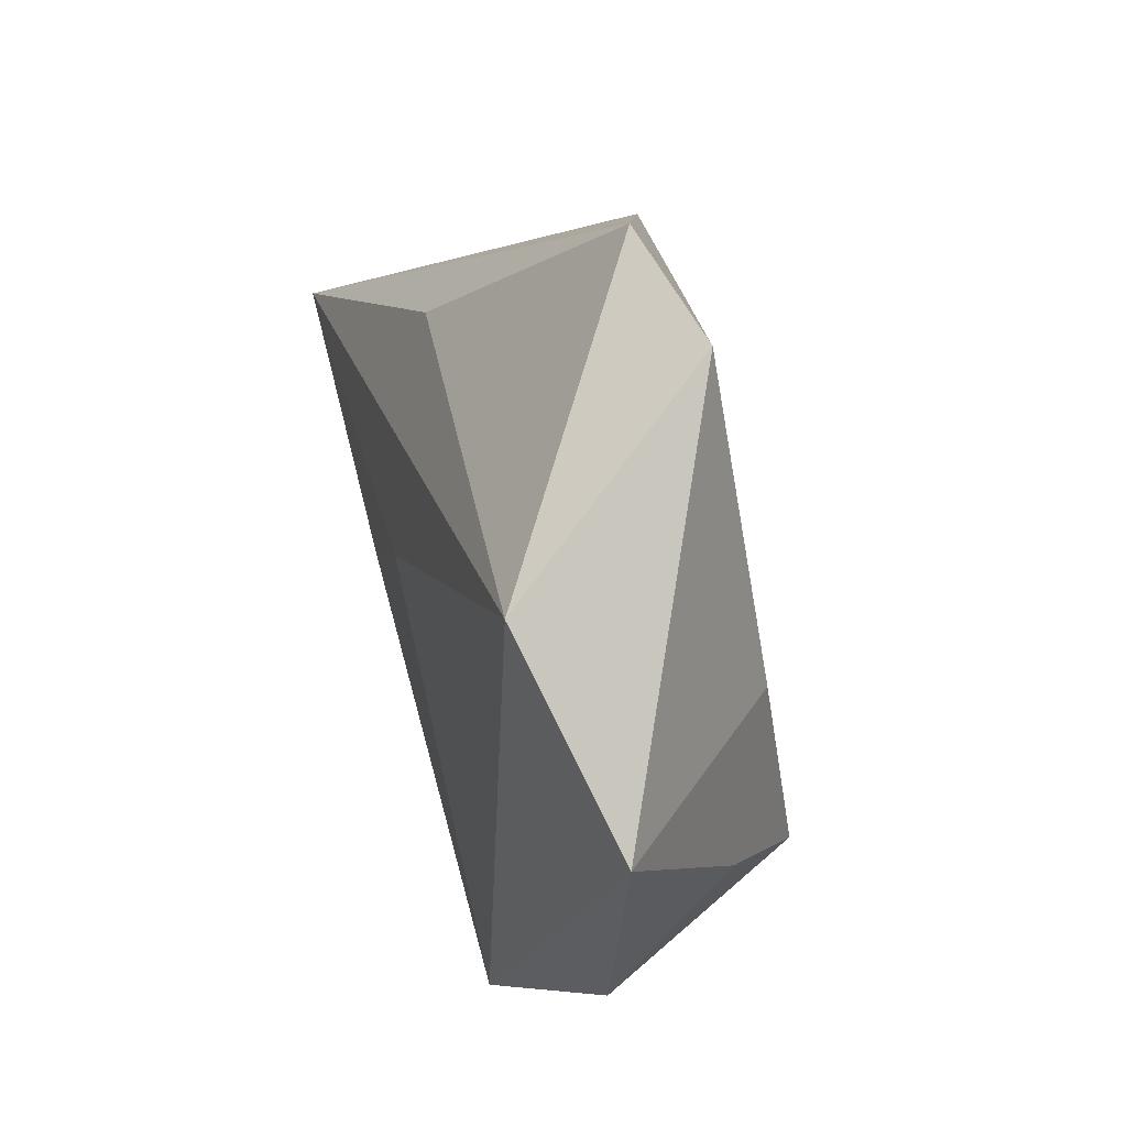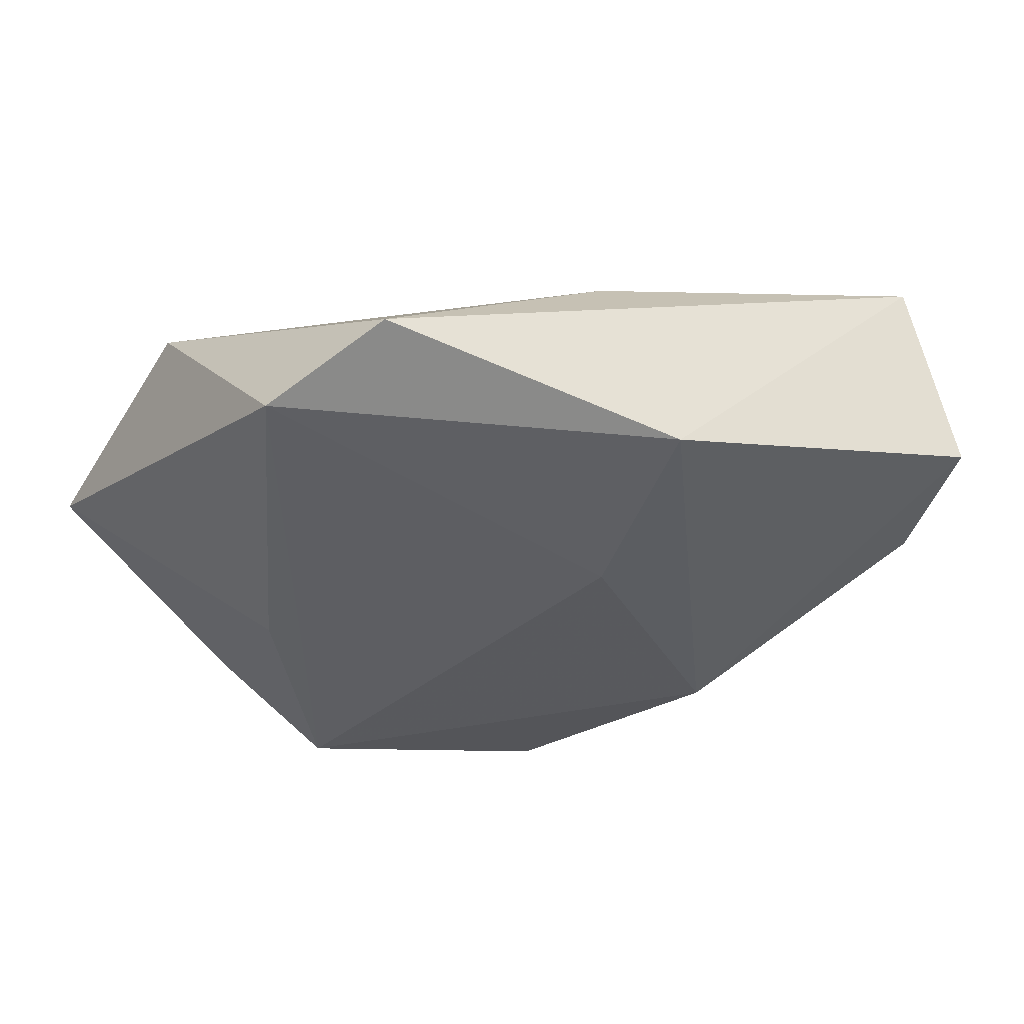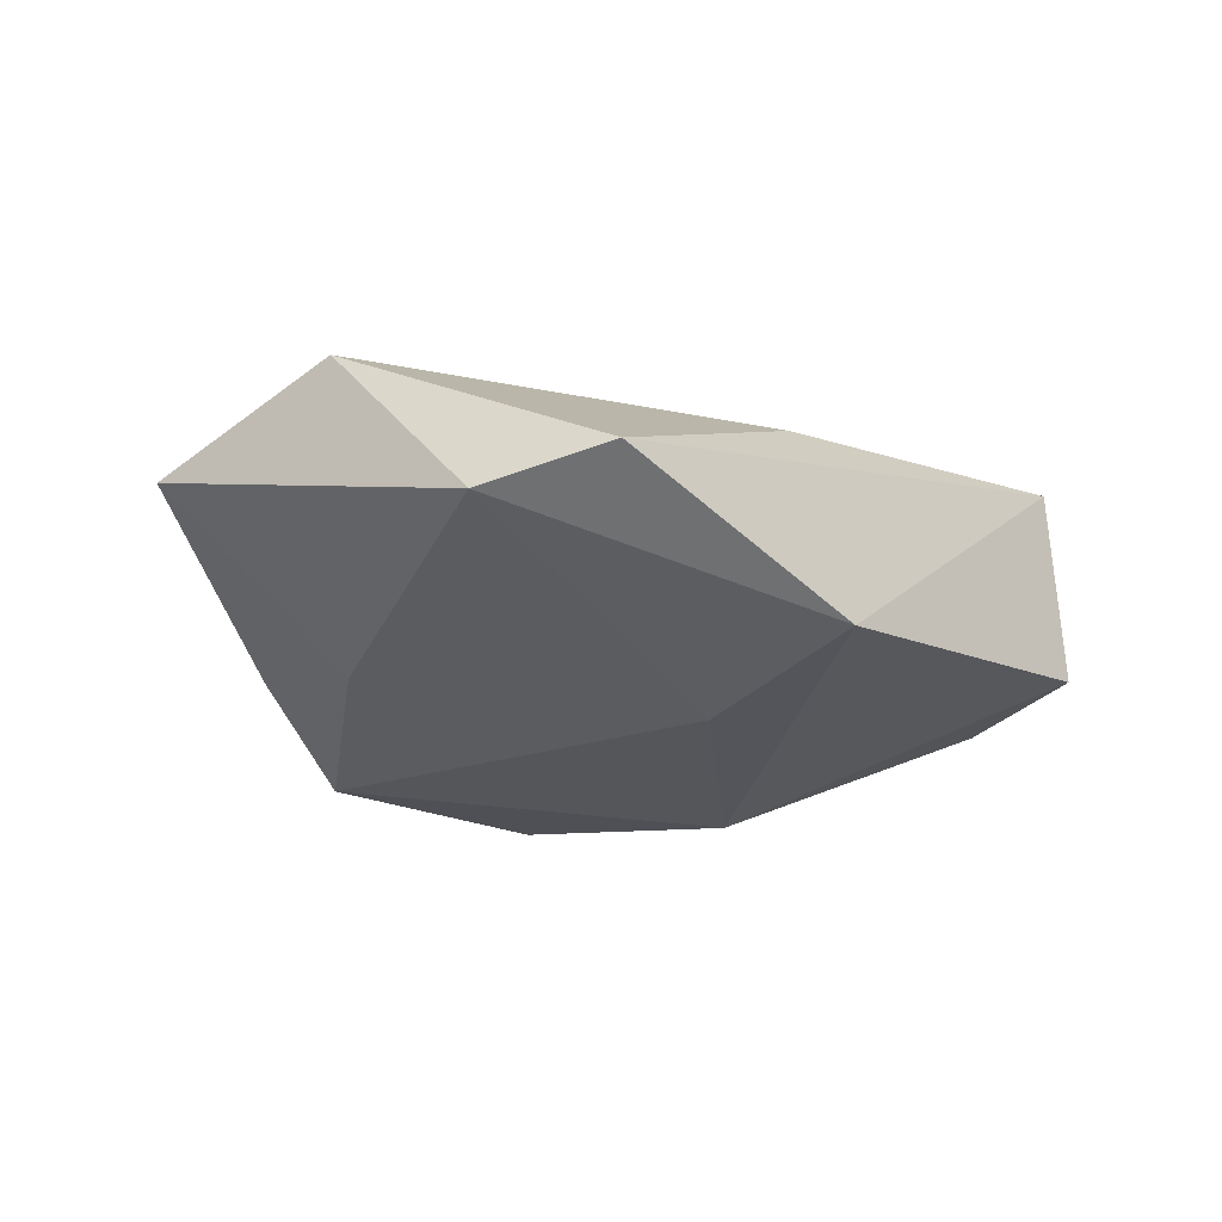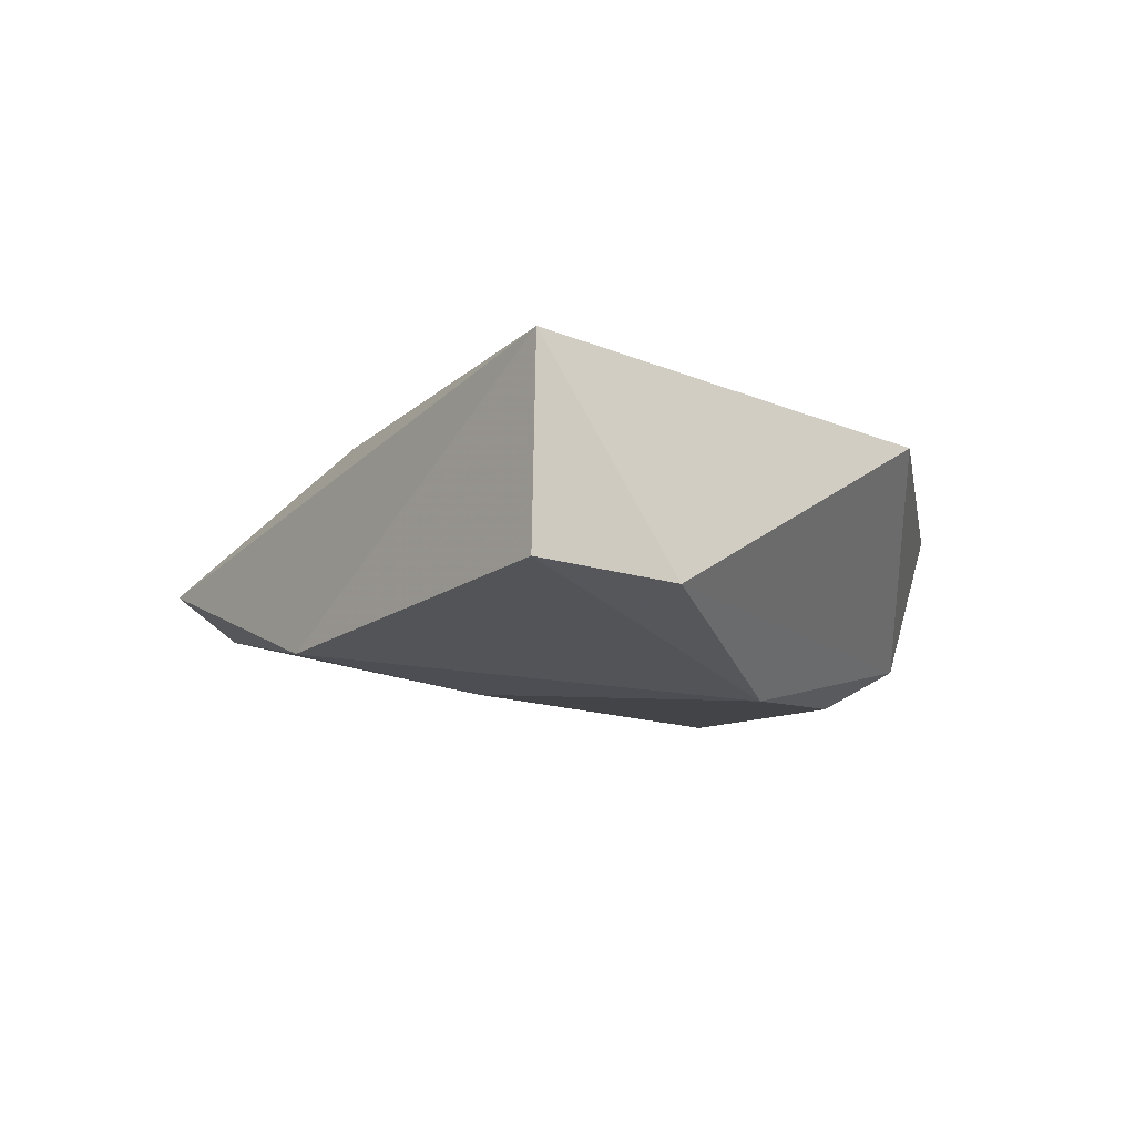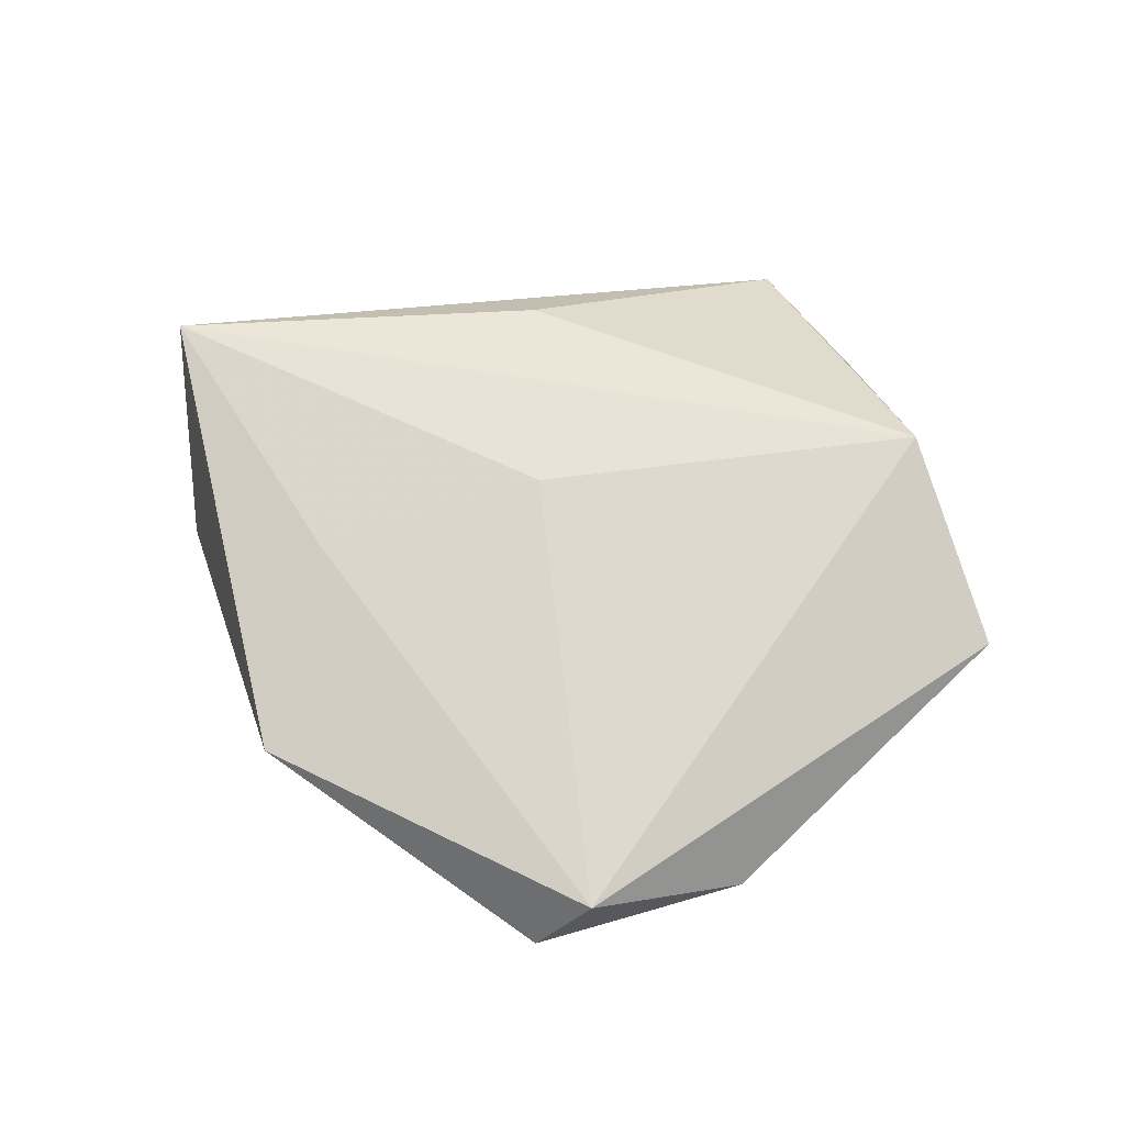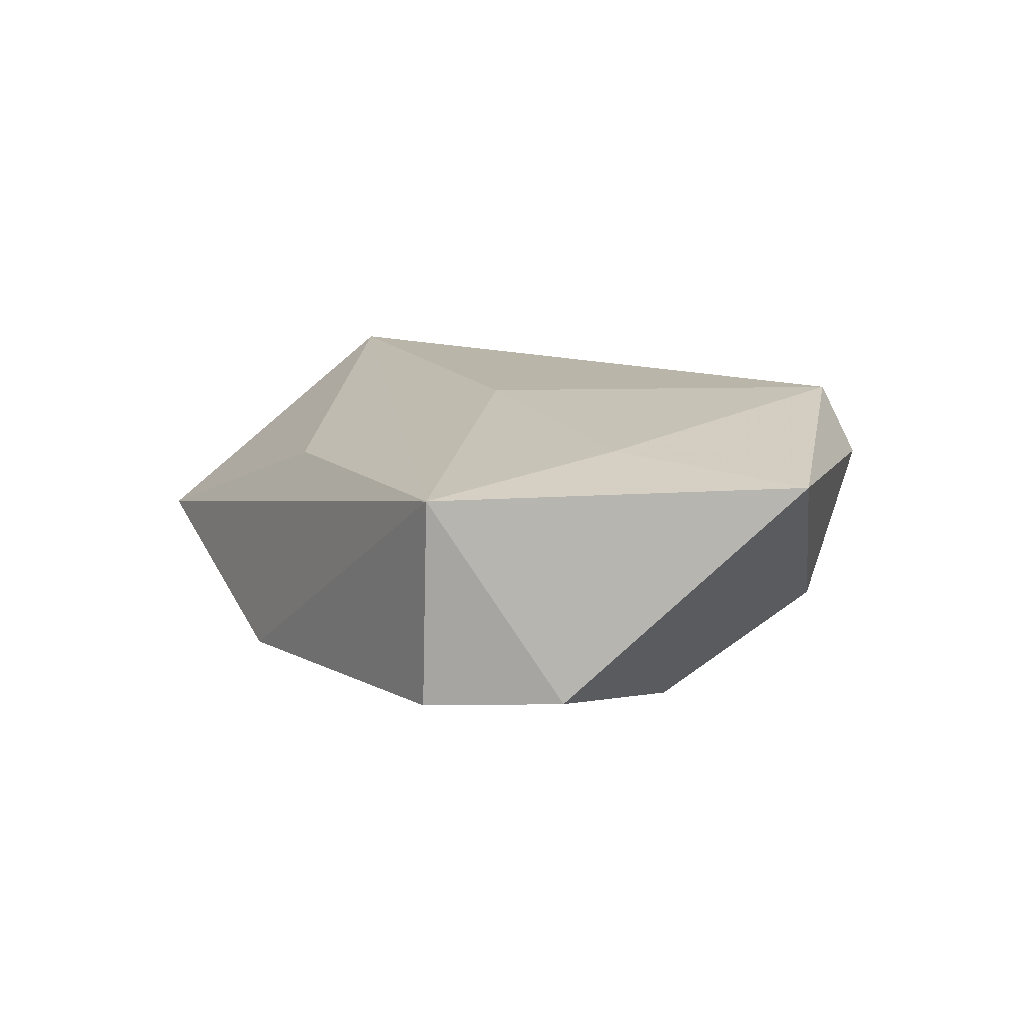
<metadata>
{"format":"obj","ext":"obj","renderer":"f3d","projection":"perspective","resolution":1024,"background":"white","views":[{"elev":34.7,"azim":74.5,"up":"+Y"},{"elev":60.1,"azim":171.0,"up":"+Y"},{"elev":-22.6,"azim":163.0,"up":"+Z"},{"elev":-8.1,"azim":-96.5,"up":"+Z"},{"elev":67.5,"azim":17.2,"up":"+Z"},{"elev":17.6,"azim":-89.5,"up":"+Z"}]}
</metadata>
<code>
v 0.03068 -0.03061 0.00311
v 0.01293 0.04729 -0.003376
v 0.02582 -0.01824 -0.01756
v 0.0111 -0.04391 0.004536
v -0.01138 0.02711 0.01061
v -0.007244 0.01261 -0.01641
v -0.00331 0.003655 0.01642
v 0.0008097 -0.02903 -0.01704
v 0.002397 -0.03739 -0.01248
v -0.02328 -0.03341 0.009738
v -0.02442 -0.01045 0.01447
v 0.02912 0.004505 -0.01295
v 0.03522 -0.01188 -0.008165
v 0.01623 -0.04021 0.01203
v -0.04511 -0.004391 -0.008652
v -0.01533 0.03309 -0.01289
v 0.02556 0.04089 -0.007345
v -0.04883 0.01029 0.0159
v -0.01943 -0.01723 -0.01788
v -0.04991 0.01084 -0.006817
v 0.03567 0.02232 0.01448
v 0.04996 0.003418 0.006922
f 22 14 1
f 1 9 3
f 20 18 16
f 12 17 22
f 3 17 12
f 21 14 22
f 22 17 21
f 20 16 19
f 22 1 13
f 13 1 3
f 13 12 22
f 3 12 13
f 4 1 14
f 9 1 4
f 6 17 3
f 6 16 17
f 3 19 6
f 6 19 16
f 17 16 2
f 2 16 18
f 2 21 17
f 14 21 7
f 7 21 18
f 3 9 8
f 8 19 3
f 9 19 8
f 10 4 14
f 9 4 10
f 18 21 5
f 5 2 18
f 21 2 5
f 15 18 20
f 15 10 18
f 20 19 15
f 15 19 9
f 9 10 15
f 11 10 14
f 18 10 11
f 14 7 11
f 11 7 18

</code>
